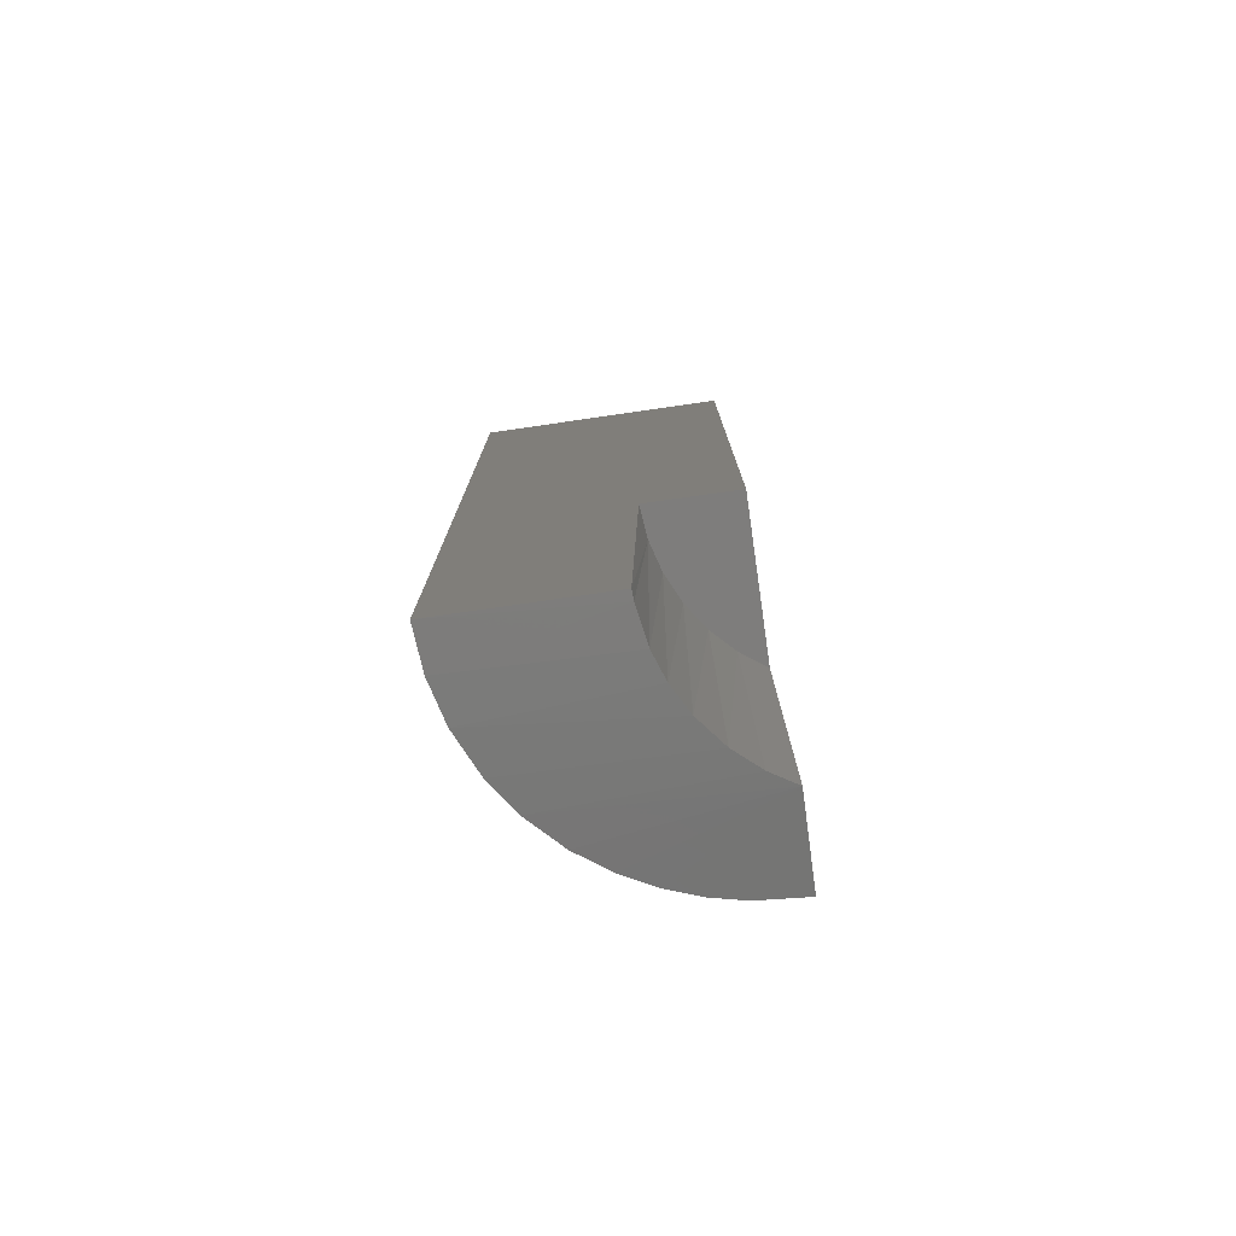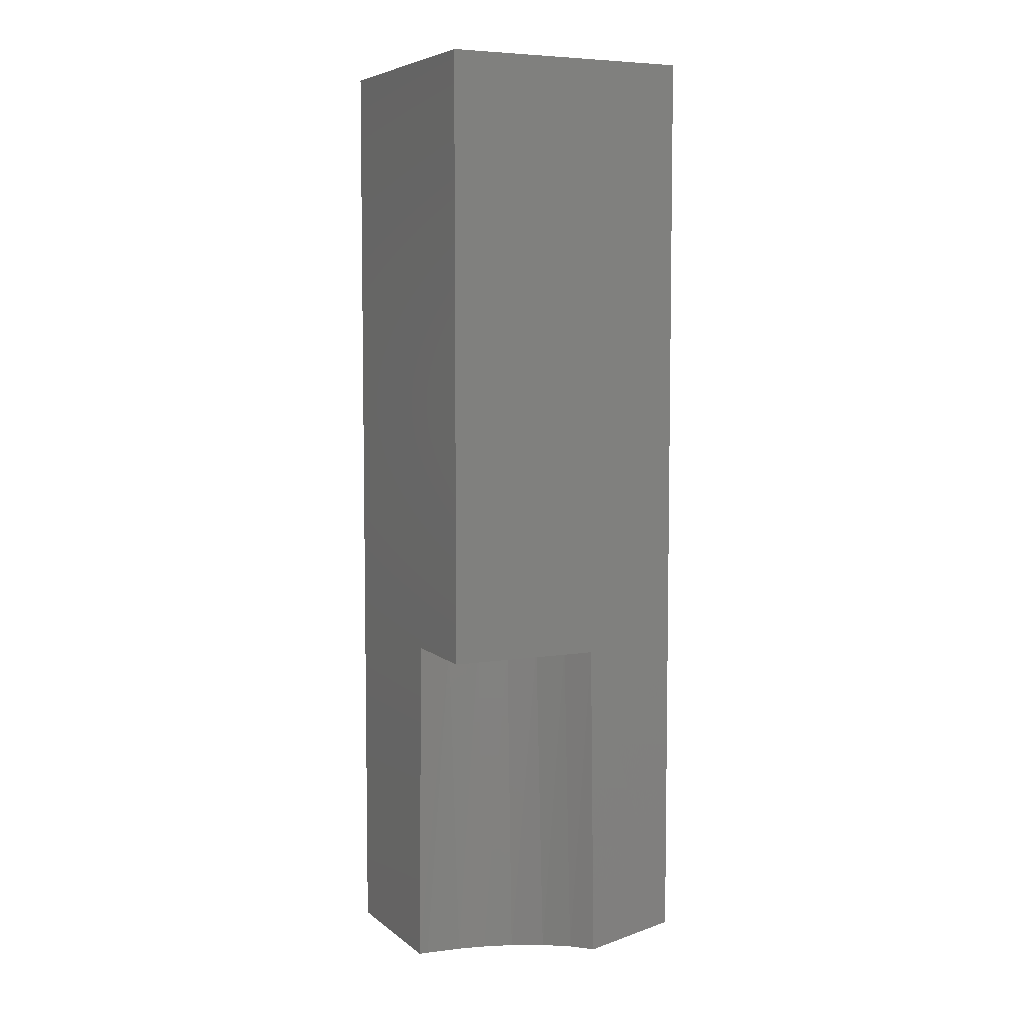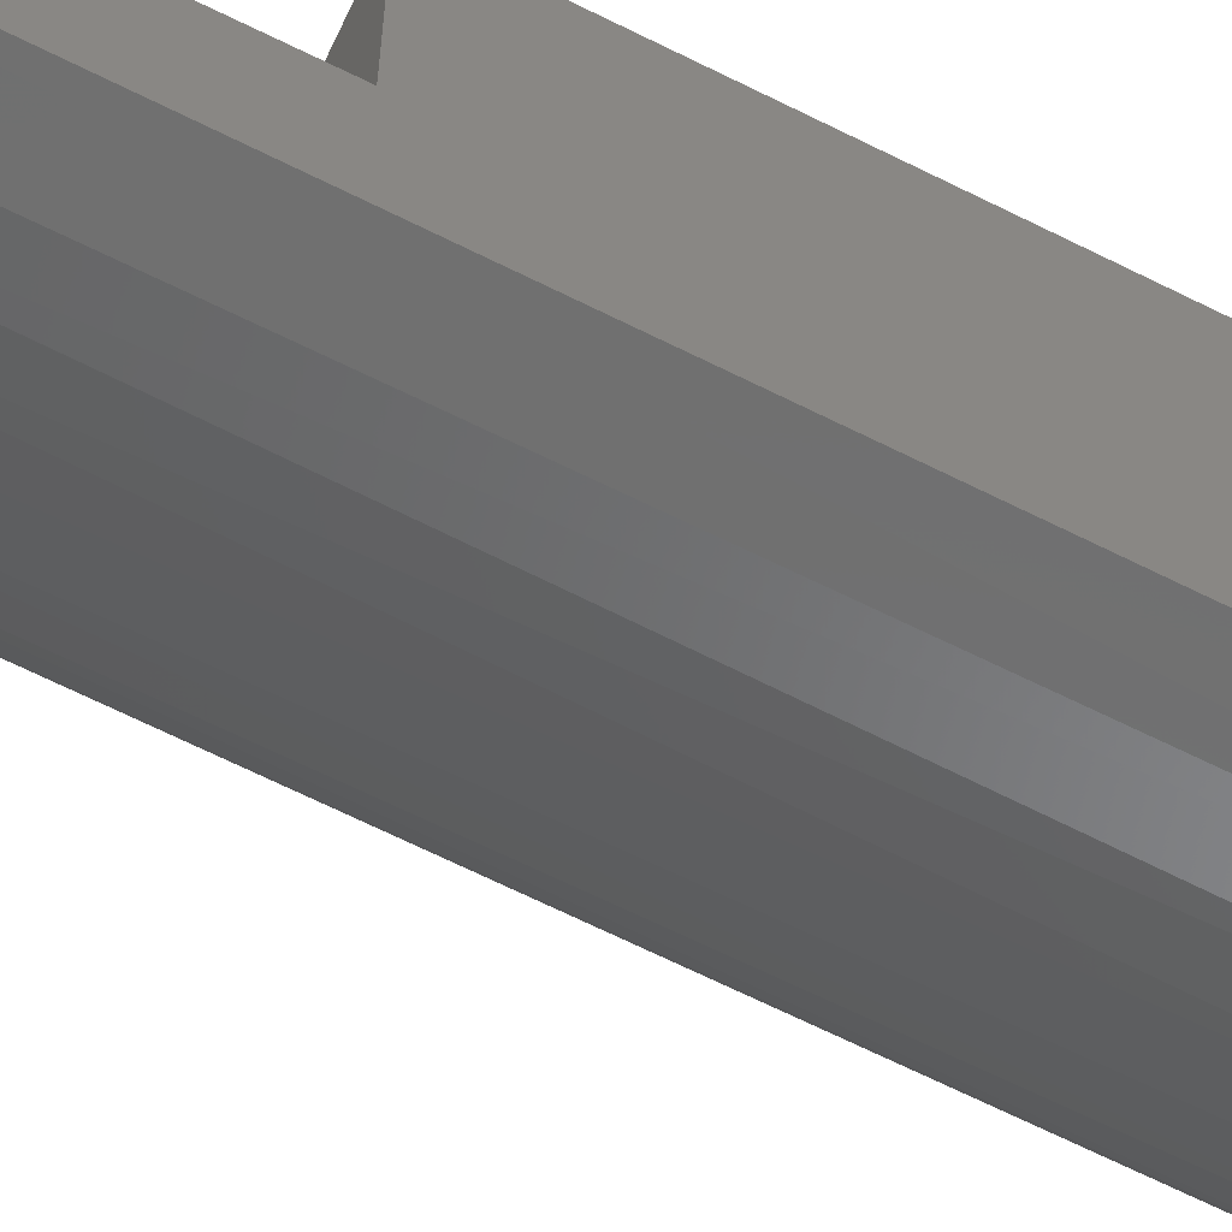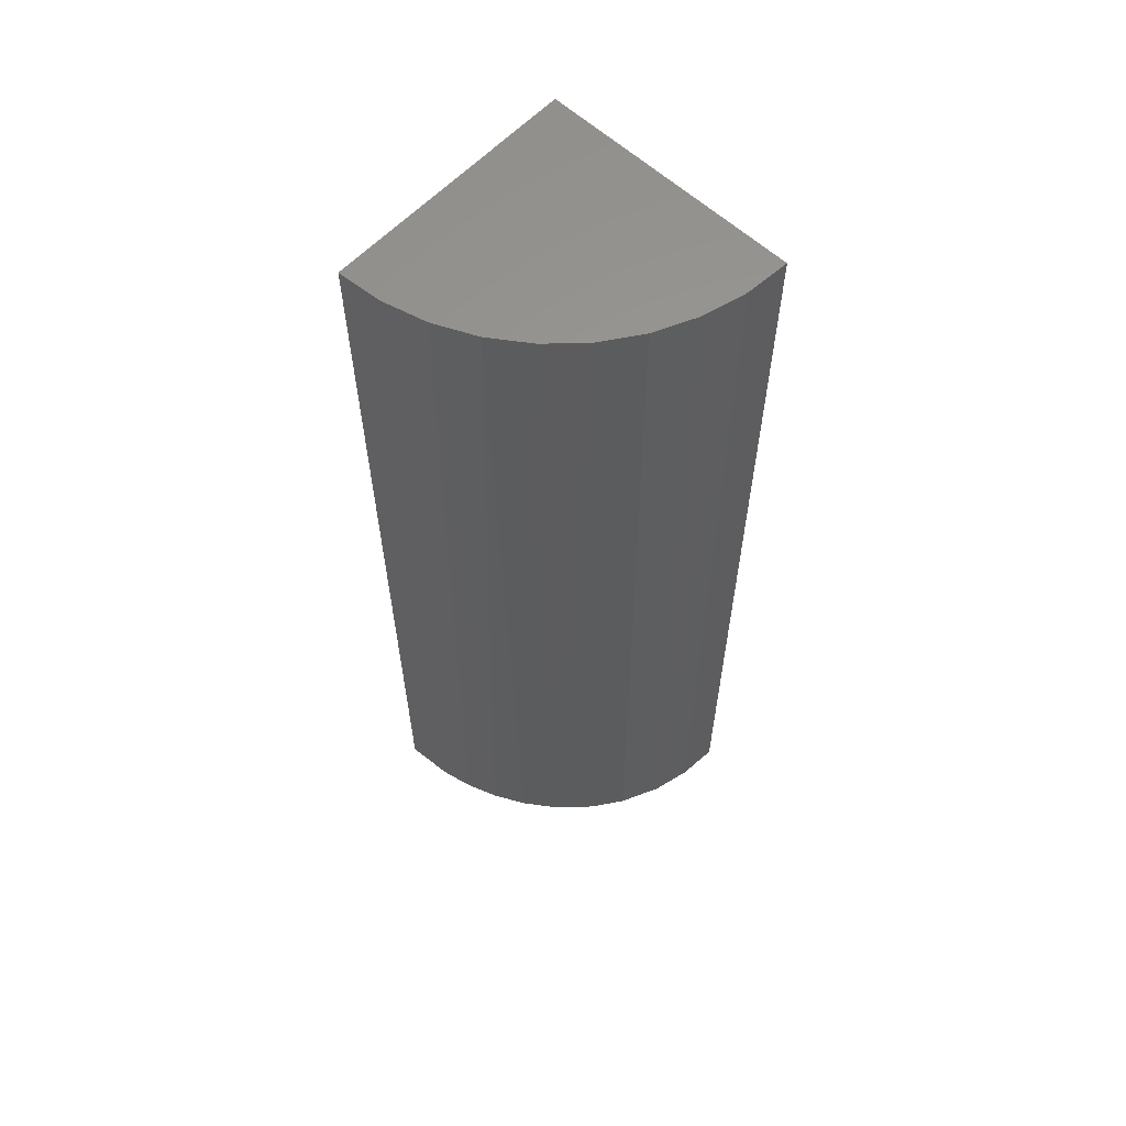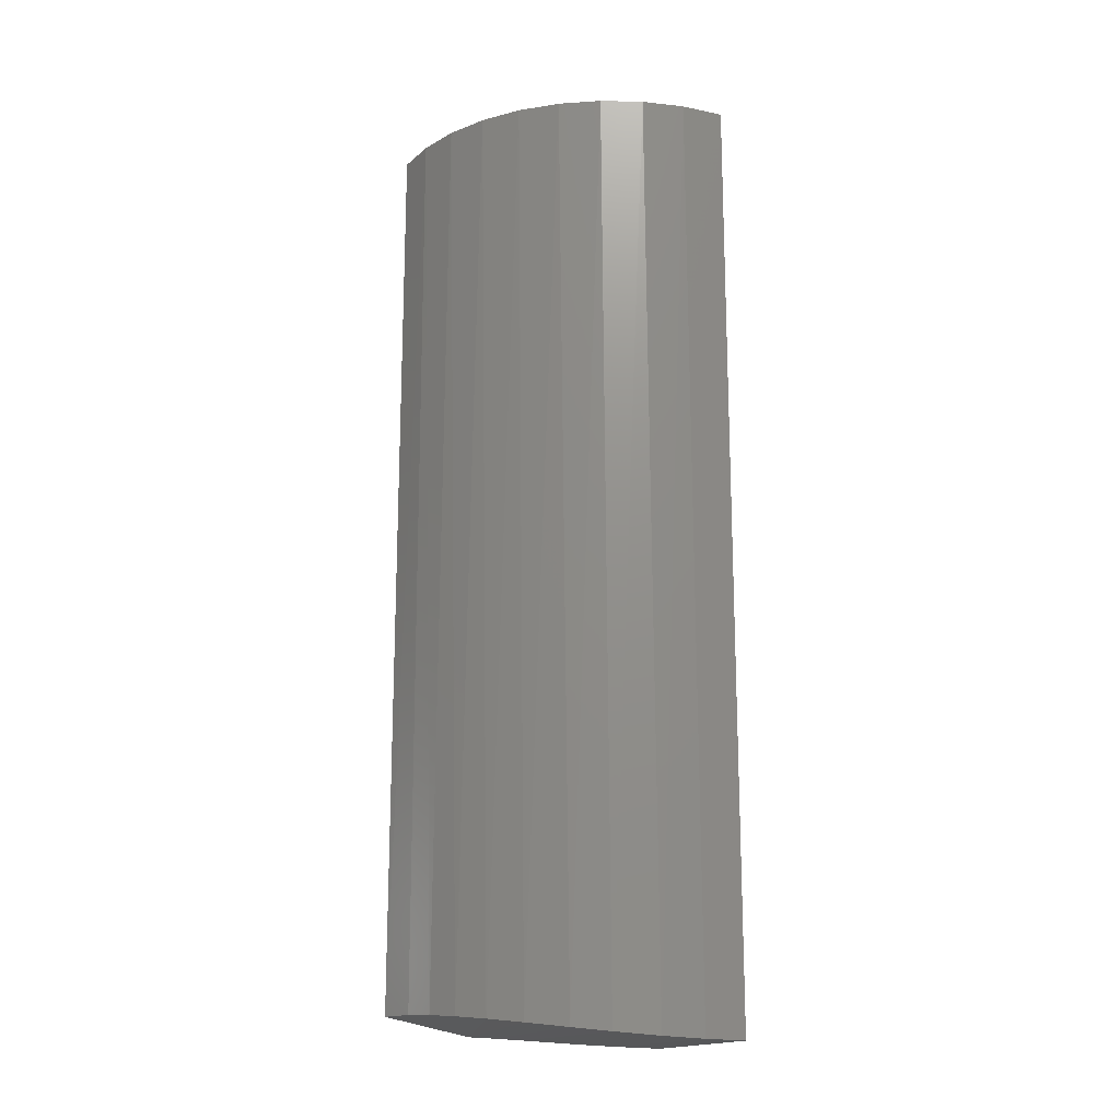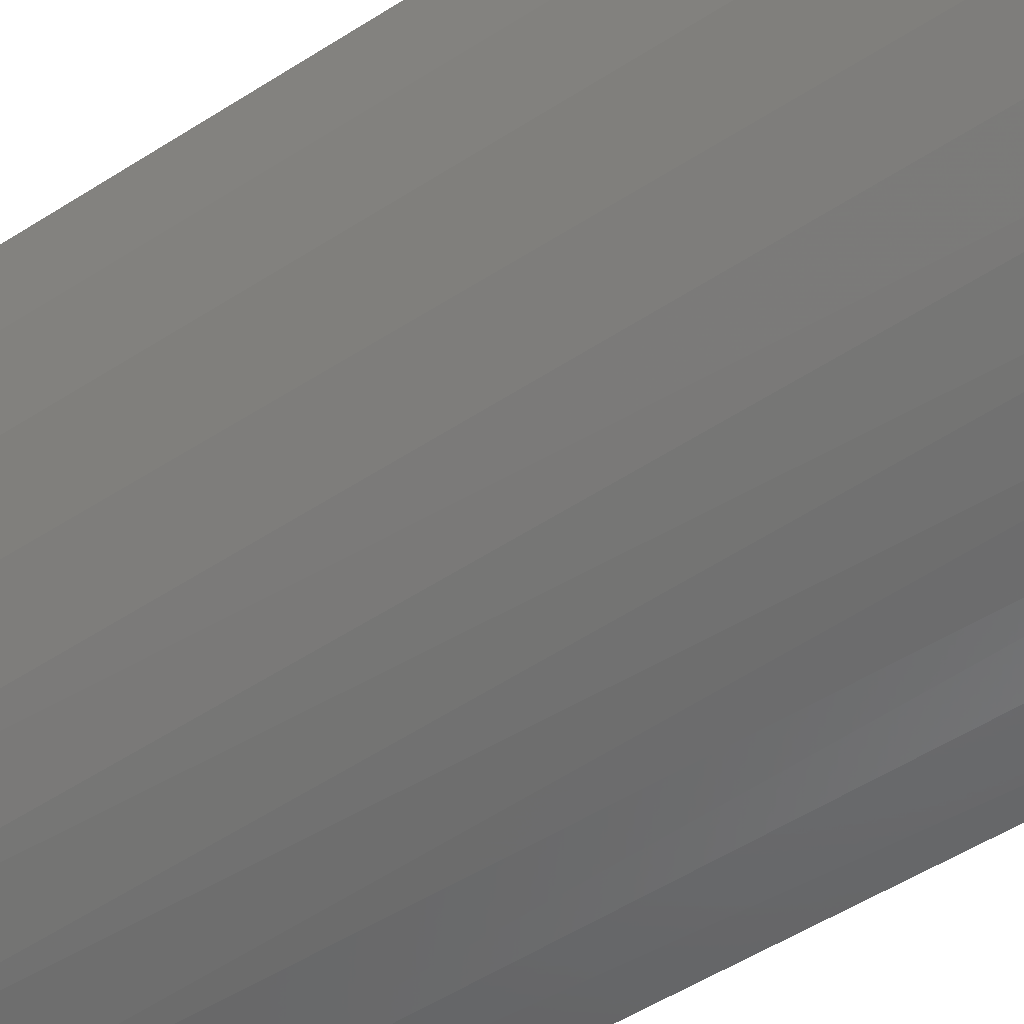
<metadata>
{"format":"stl","ext":"stl","renderer":"f3d","projection":"perspective","resolution":1024,"background":"white","views":[{"elev":-77.3,"azim":-171.8,"up":"+Z"},{"elev":6.0,"azim":-116.1,"up":"+Z"},{"elev":-66.5,"azim":-116.7,"up":"+Y"},{"elev":60.5,"azim":43.2,"up":"+Z"},{"elev":-17.1,"azim":62.4,"up":"+Z"},{"elev":-44.3,"azim":128.1,"up":"+Y"}]}
</metadata>
<code>
# stl→obj: 38 verts, 72 faces
v 0.004813 -0.02608 0.6028
v 0.004584 -0.02749 0.5409
v 2.006e-17 -0.02956 0.6027
v 0 -0.03042 0.5413
v 0.01867 -0.001743 0.5391
v 0.01654 -0.005905 0.6031
v 0.01876 -1.275e-34 0.5391
v 0.01718 8.674e-18 0.6031
v 0.009072 -0.02348 0.5404
v 0.008979 -0.02185 0.6029
v 0.01312 -0.01831 0.5399
v 0.01238 -0.01699 0.603
v 0.01581 -0.01329 0.5395
v 0.01493 -0.01162 0.6031
v 0.01754 -0.008354 0.5392
v 3.897e-18 7.065e-18 0.6027
v 0.04786 -3.254e-34 0.5391
v 0.04722 -0.007759 0.5392
v 0.03791 -0.02905 0.5411
v 0.04189 -0.02302 0.5403
v 0.04532 -0.0153 0.5396
v 0.03234 -0.03507 0.542
v 0.02662 -0.03951 0.5428
v 0.02081 -0.04279 0.5434
v 0.01493 -0.04512 0.5439
v 0.008986 -0.0466 0.5443
v 0 -0.04737 0.5444
v 1.1e-17 1.995e-17 0.7188
v 3.74e-17 -0.04737 0.7188
v 0.04786 0 0.7188
v 0.03664 -0.03062 0.7188
v 0.03073 -0.03646 0.7188
v 0.02389 -0.04119 0.7188
v 0.01633 -0.04464 0.7188
v 0.008287 -0.04672 0.7188
v 0.04713 -0.008279 0.7188
v 0.04497 -0.0163 0.7188
v 0.04143 -0.02383 0.7188
f 1 2 3
f 2 4 3
f 5 6 7
f 6 8 7
f 9 2 1
f 10 9 1
f 11 9 10
f 12 11 10
f 13 11 12
f 14 13 12
f 15 13 14
f 6 15 14
f 5 15 6
f 10 1 14
f 14 12 10
f 8 6 16
f 3 16 6
f 3 6 14
f 3 14 1
f 17 5 7
f 17 18 5
f 19 2 9
f 19 9 20
f 20 9 11
f 20 11 21
f 11 13 21
f 21 13 15
f 21 15 18
f 18 15 5
f 4 2 19
f 4 19 22
f 4 22 23
f 4 23 24
f 4 24 25
f 4 25 26
f 4 26 27
f 27 3 4
f 28 16 29
f 29 16 3
f 29 3 27
f 8 17 7
f 16 28 8
f 8 28 30
f 8 30 17
f 22 19 31
f 31 32 22
f 23 22 32
f 32 33 23
f 24 23 33
f 33 34 24
f 24 34 25
f 25 34 35
f 17 30 18
f 18 30 36
f 18 36 21
f 21 36 37
f 21 37 20
f 31 19 38
f 38 19 20
f 38 20 37
f 29 27 35
f 35 27 26
f 35 26 25
f 29 35 34
f 28 29 34
f 28 34 33
f 28 33 32
f 28 32 31
f 28 31 38
f 28 38 37
f 28 37 36
f 28 36 30

</code>
